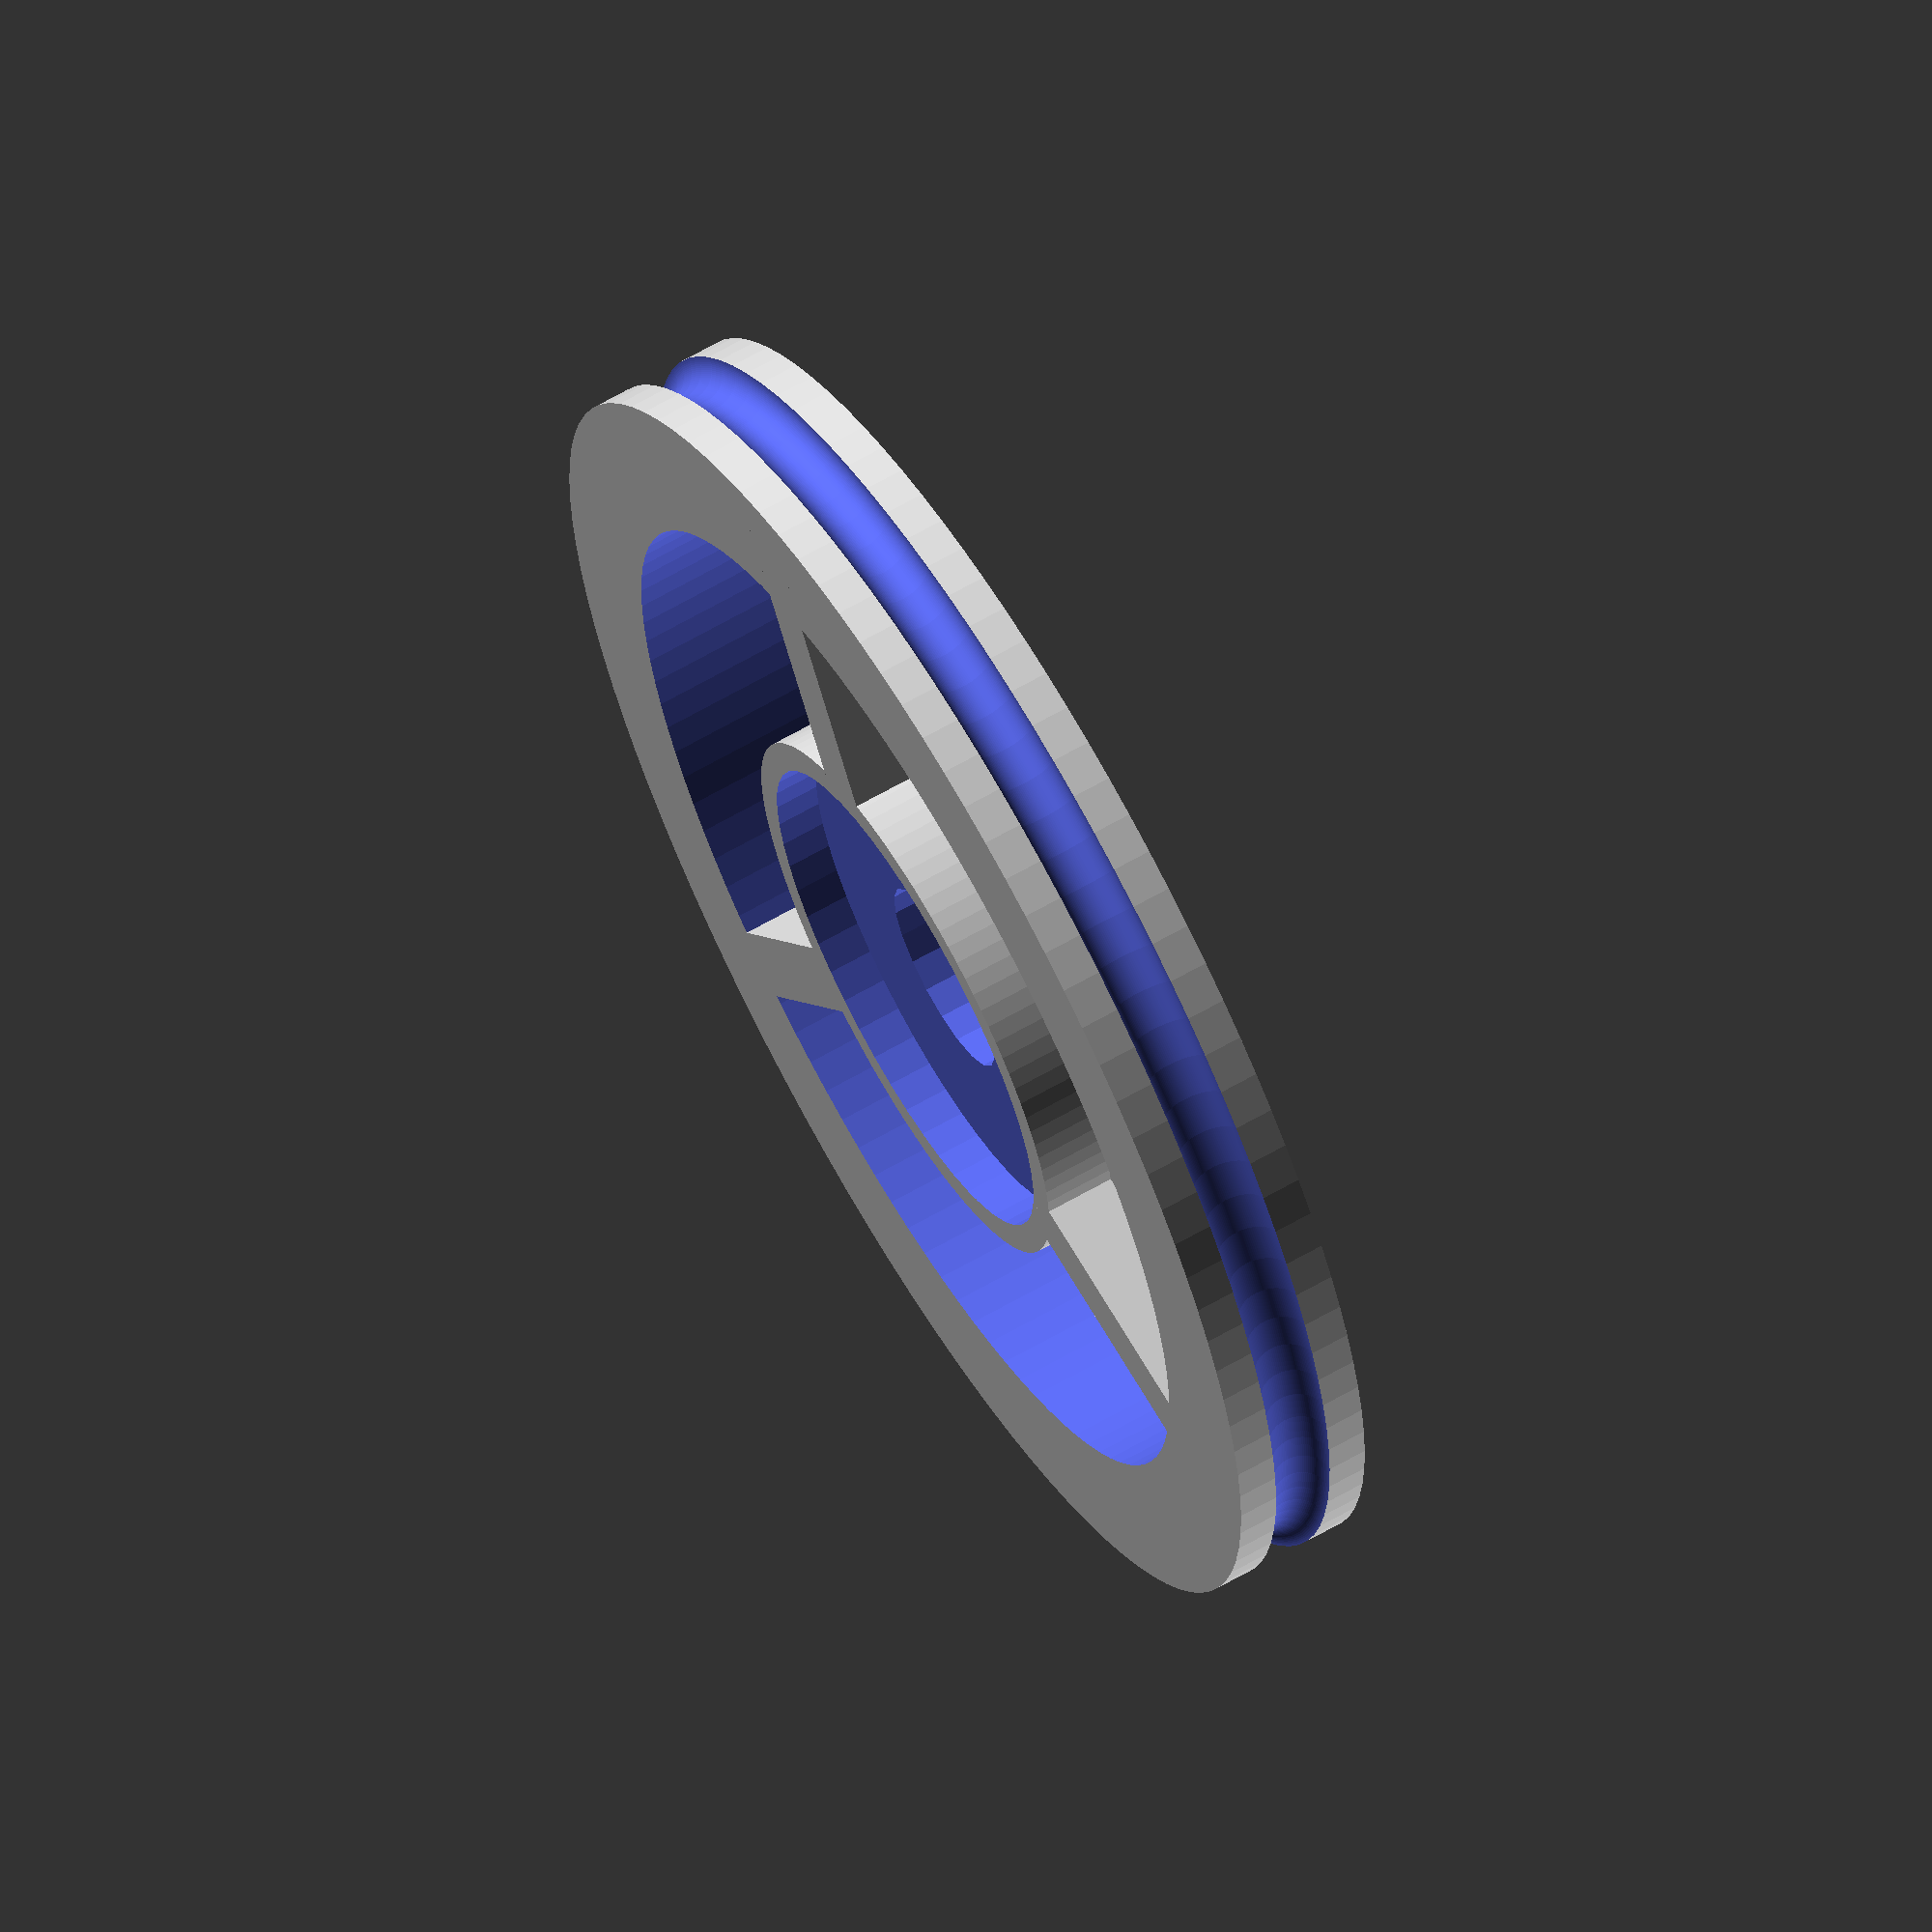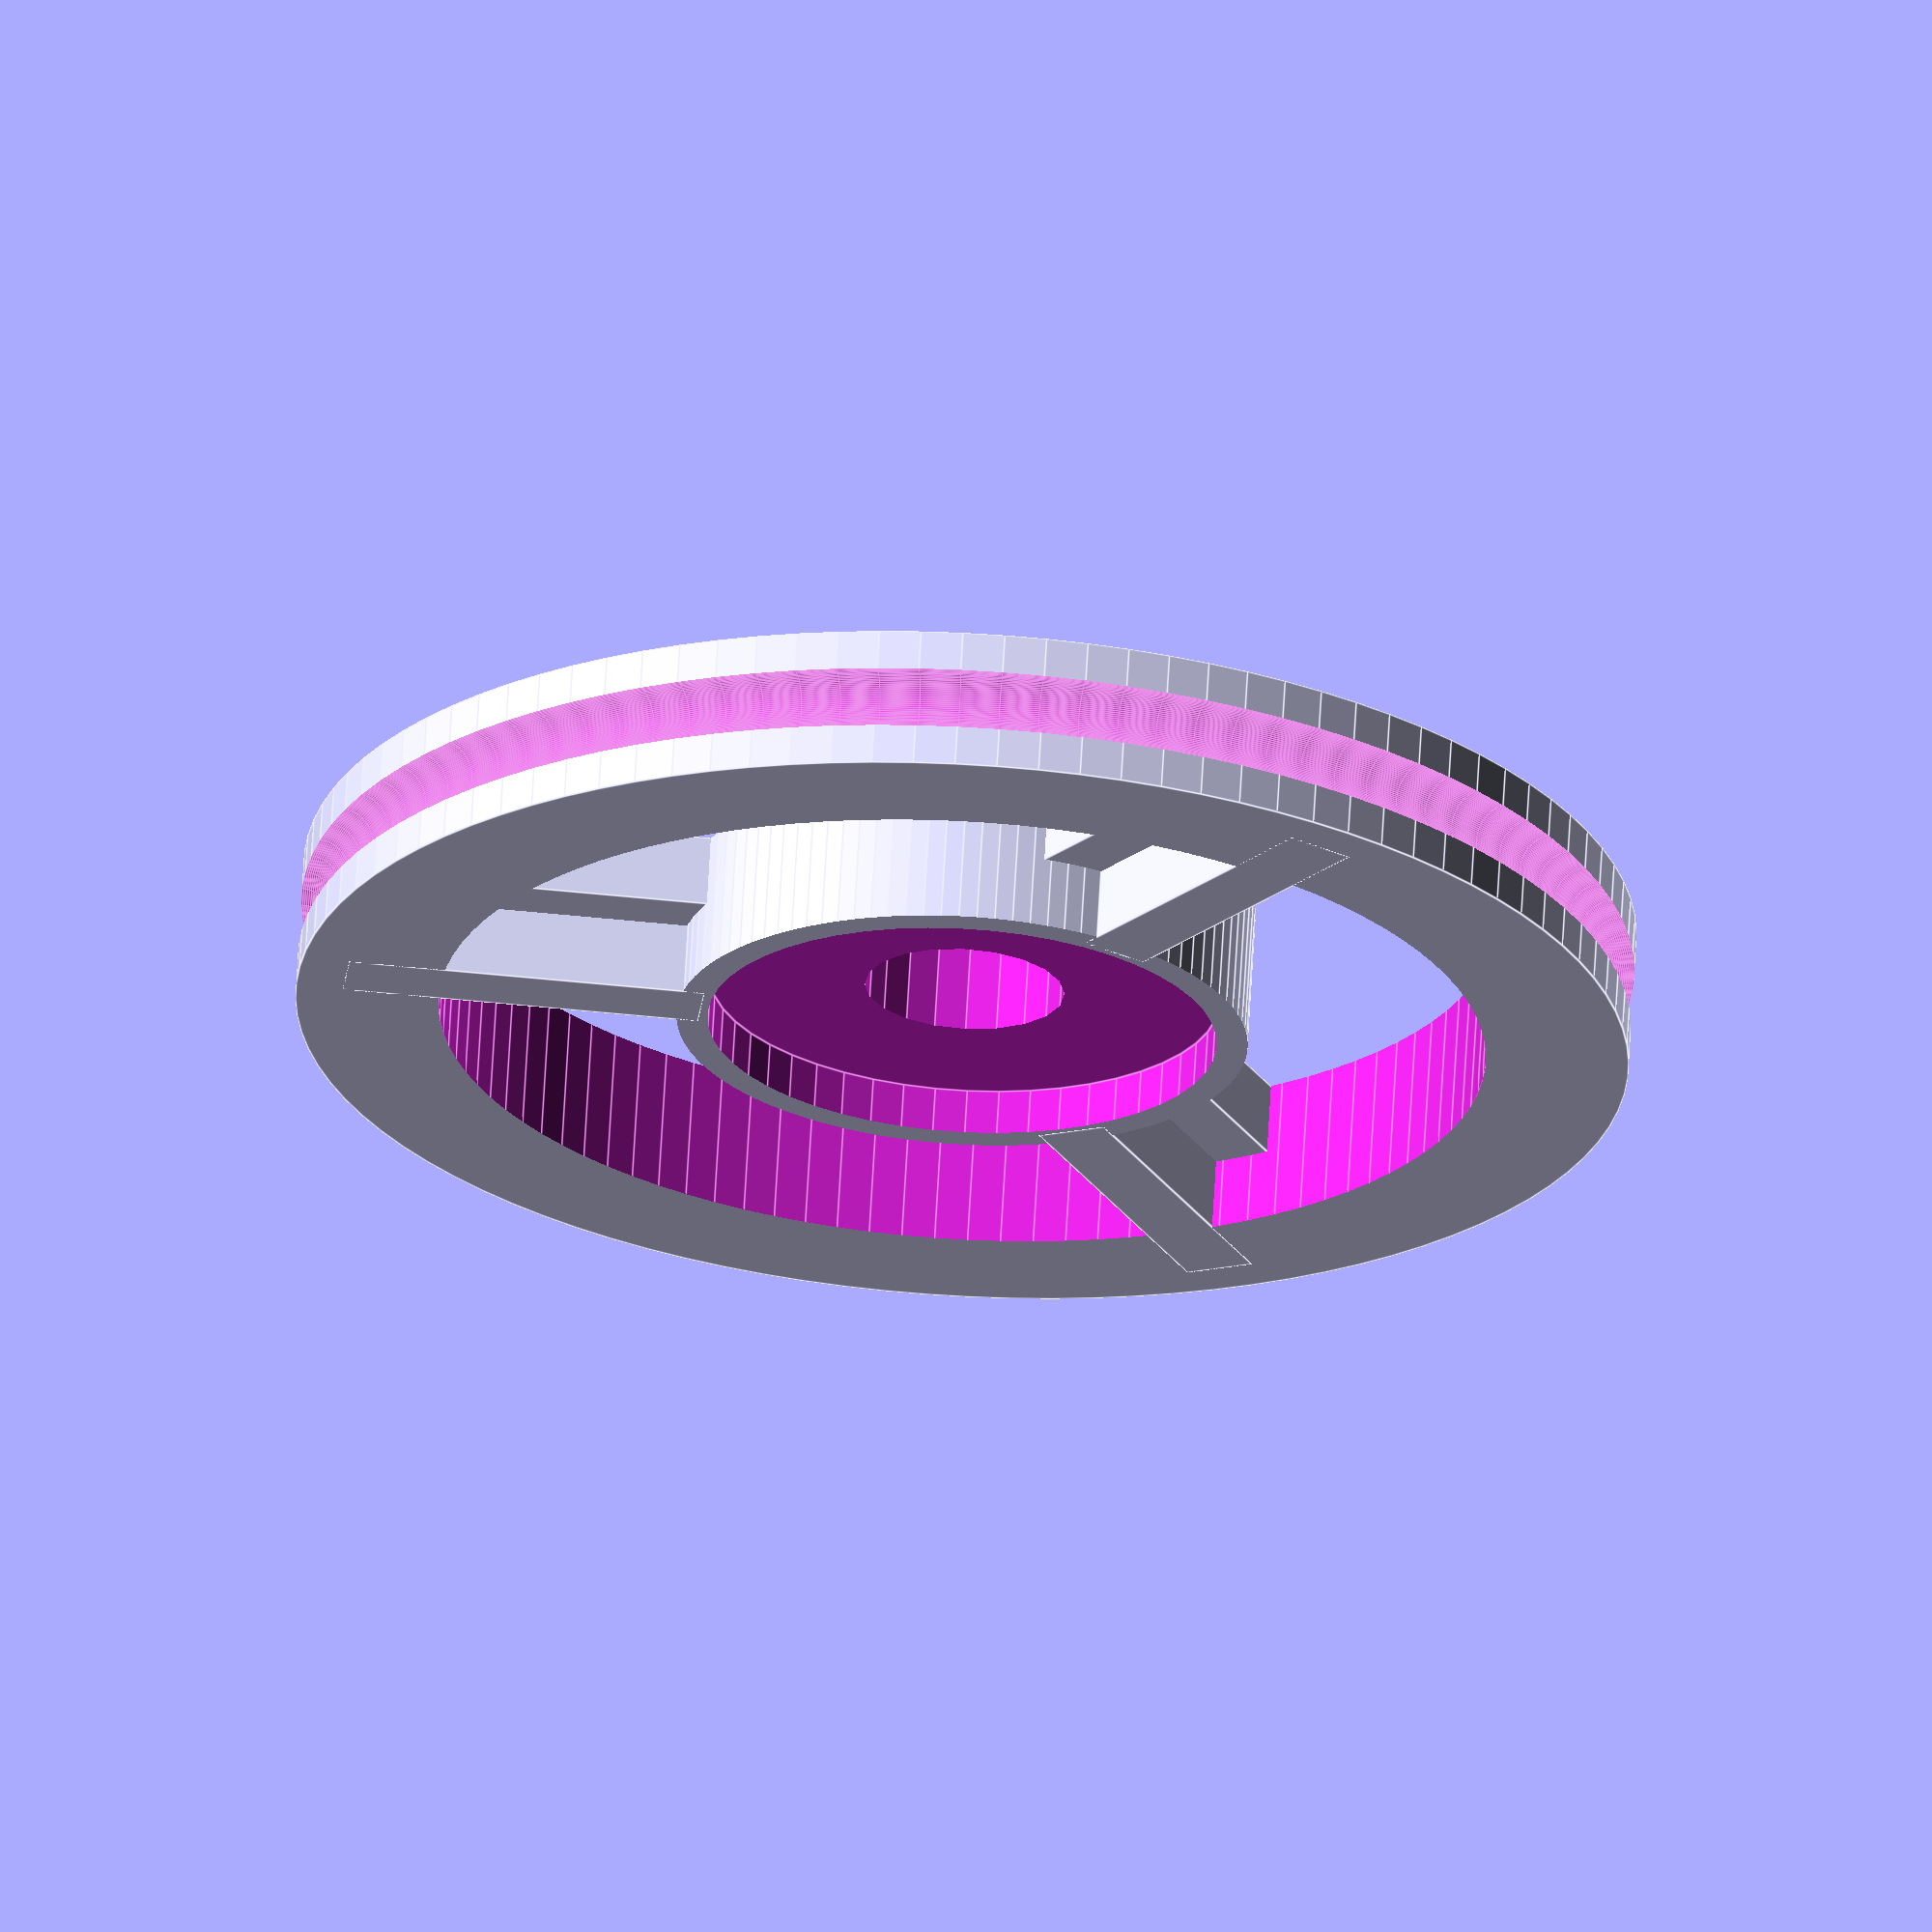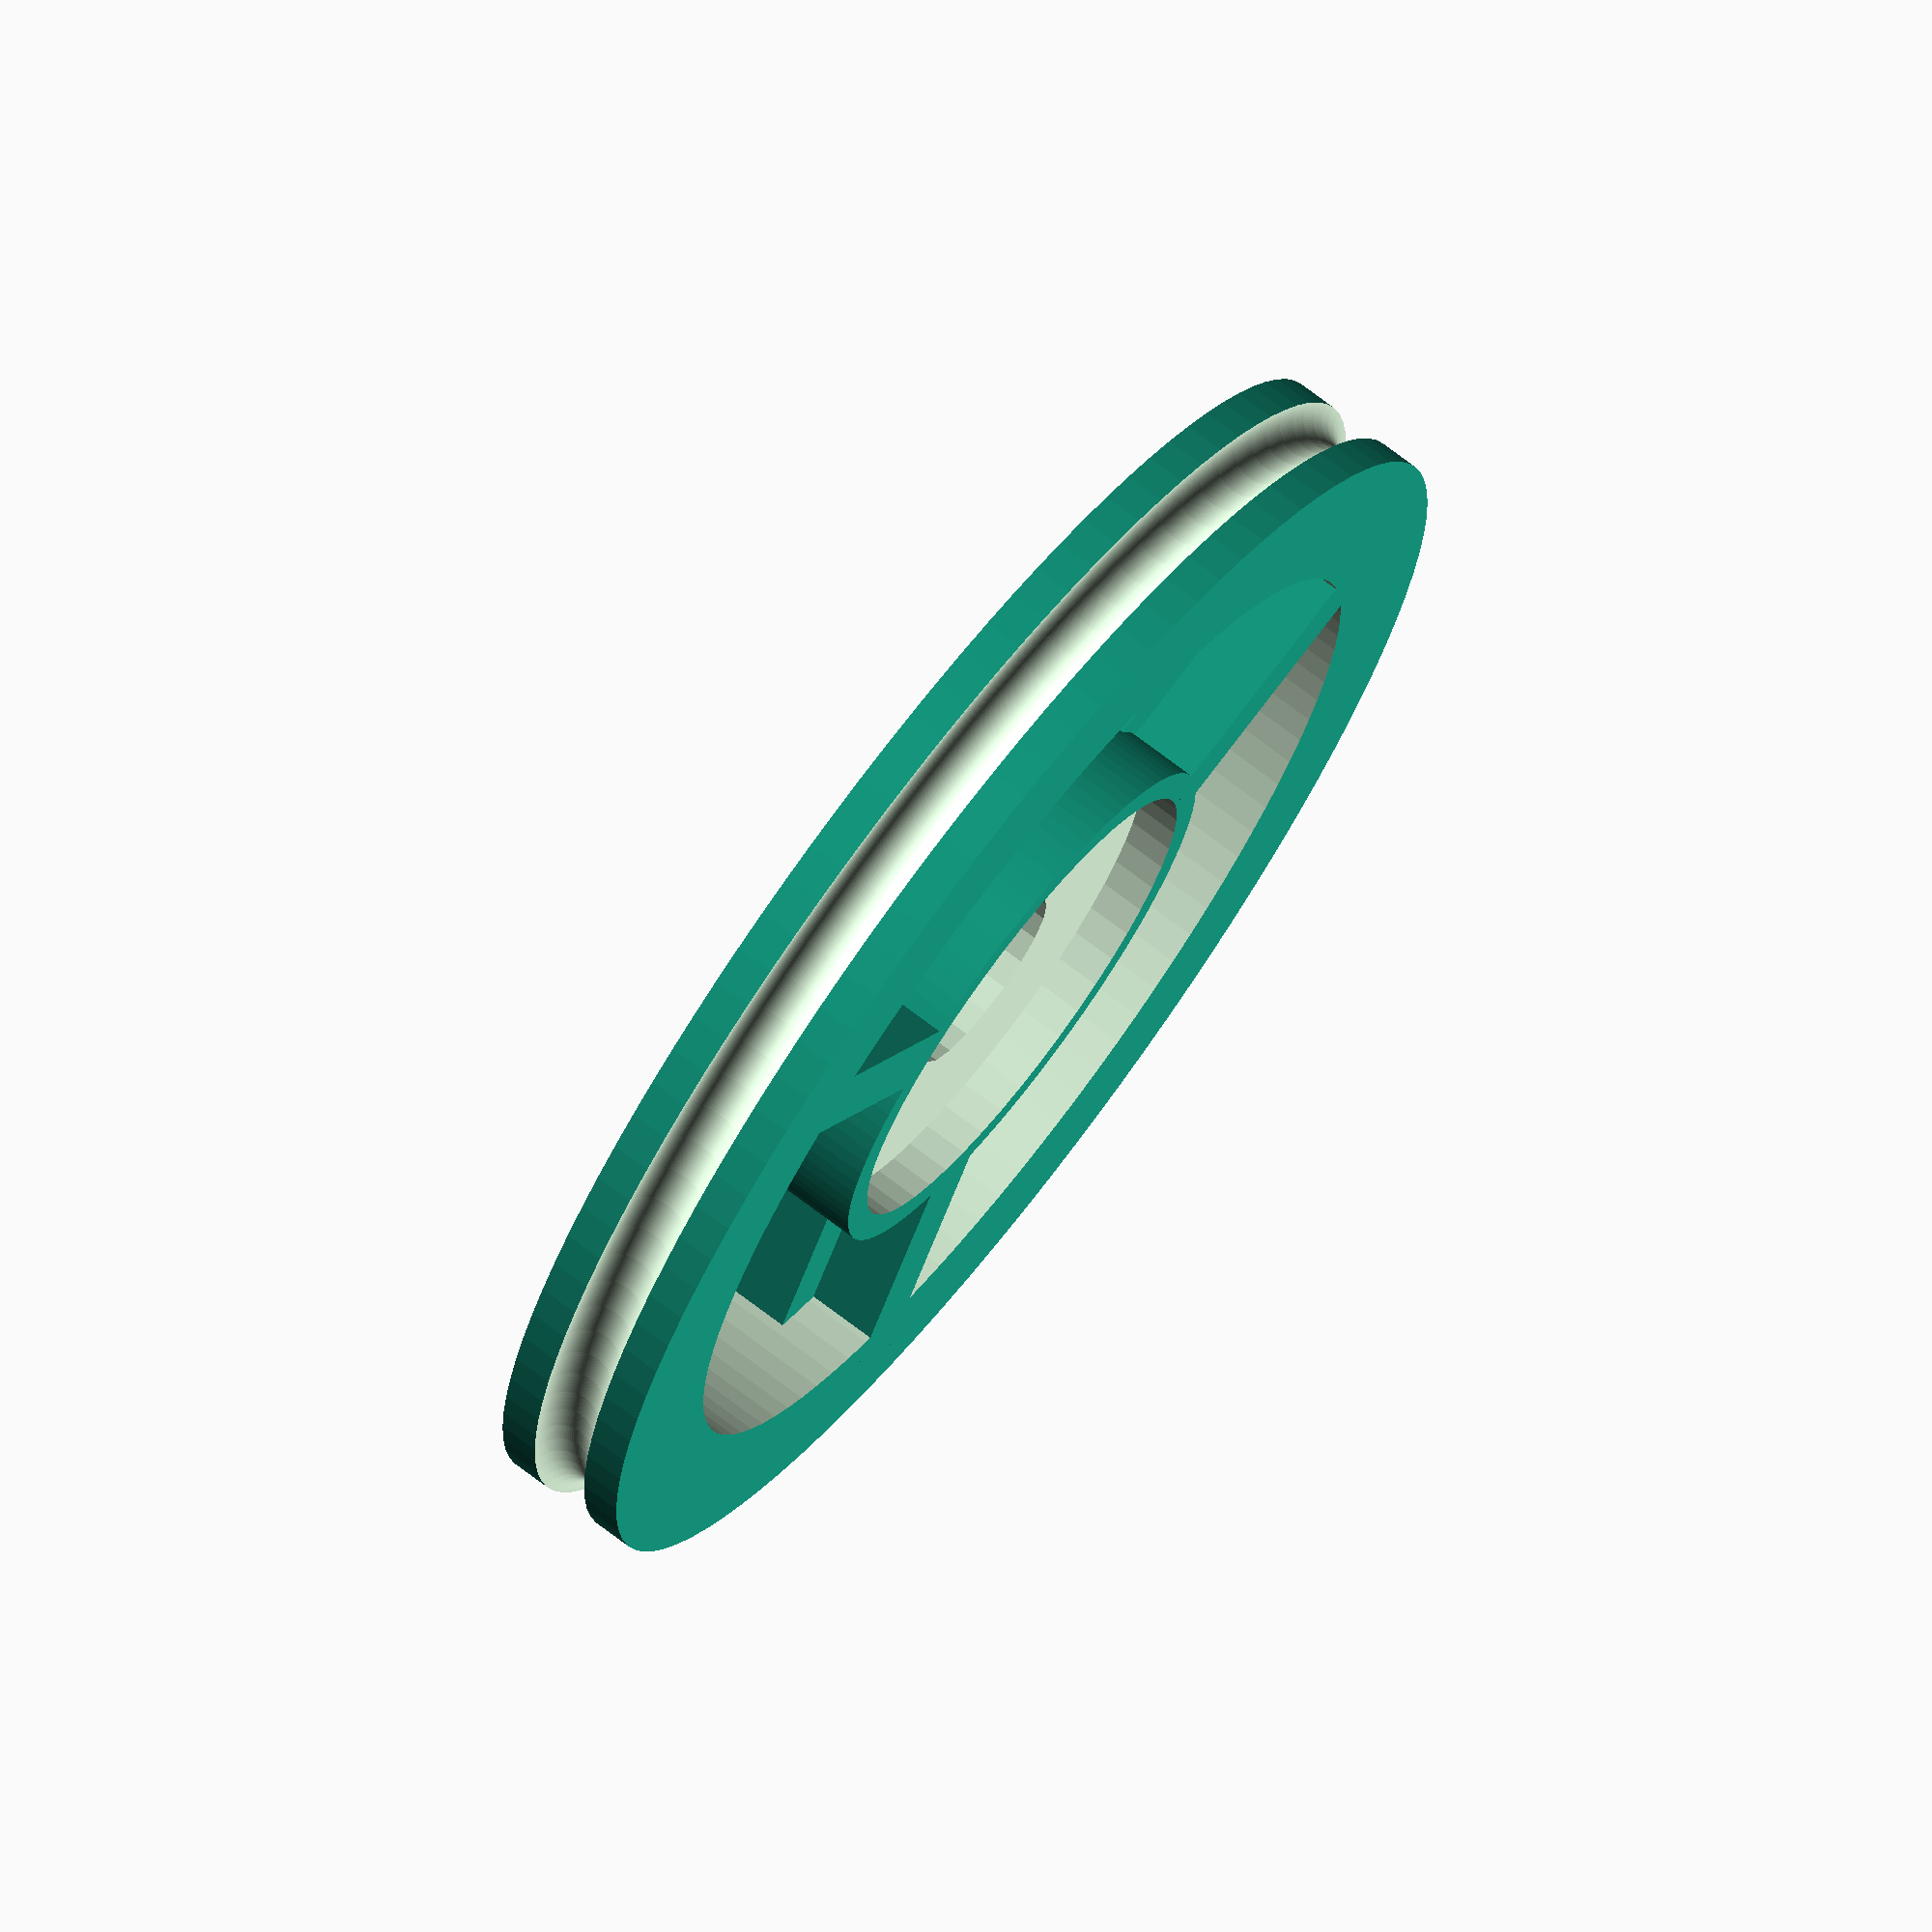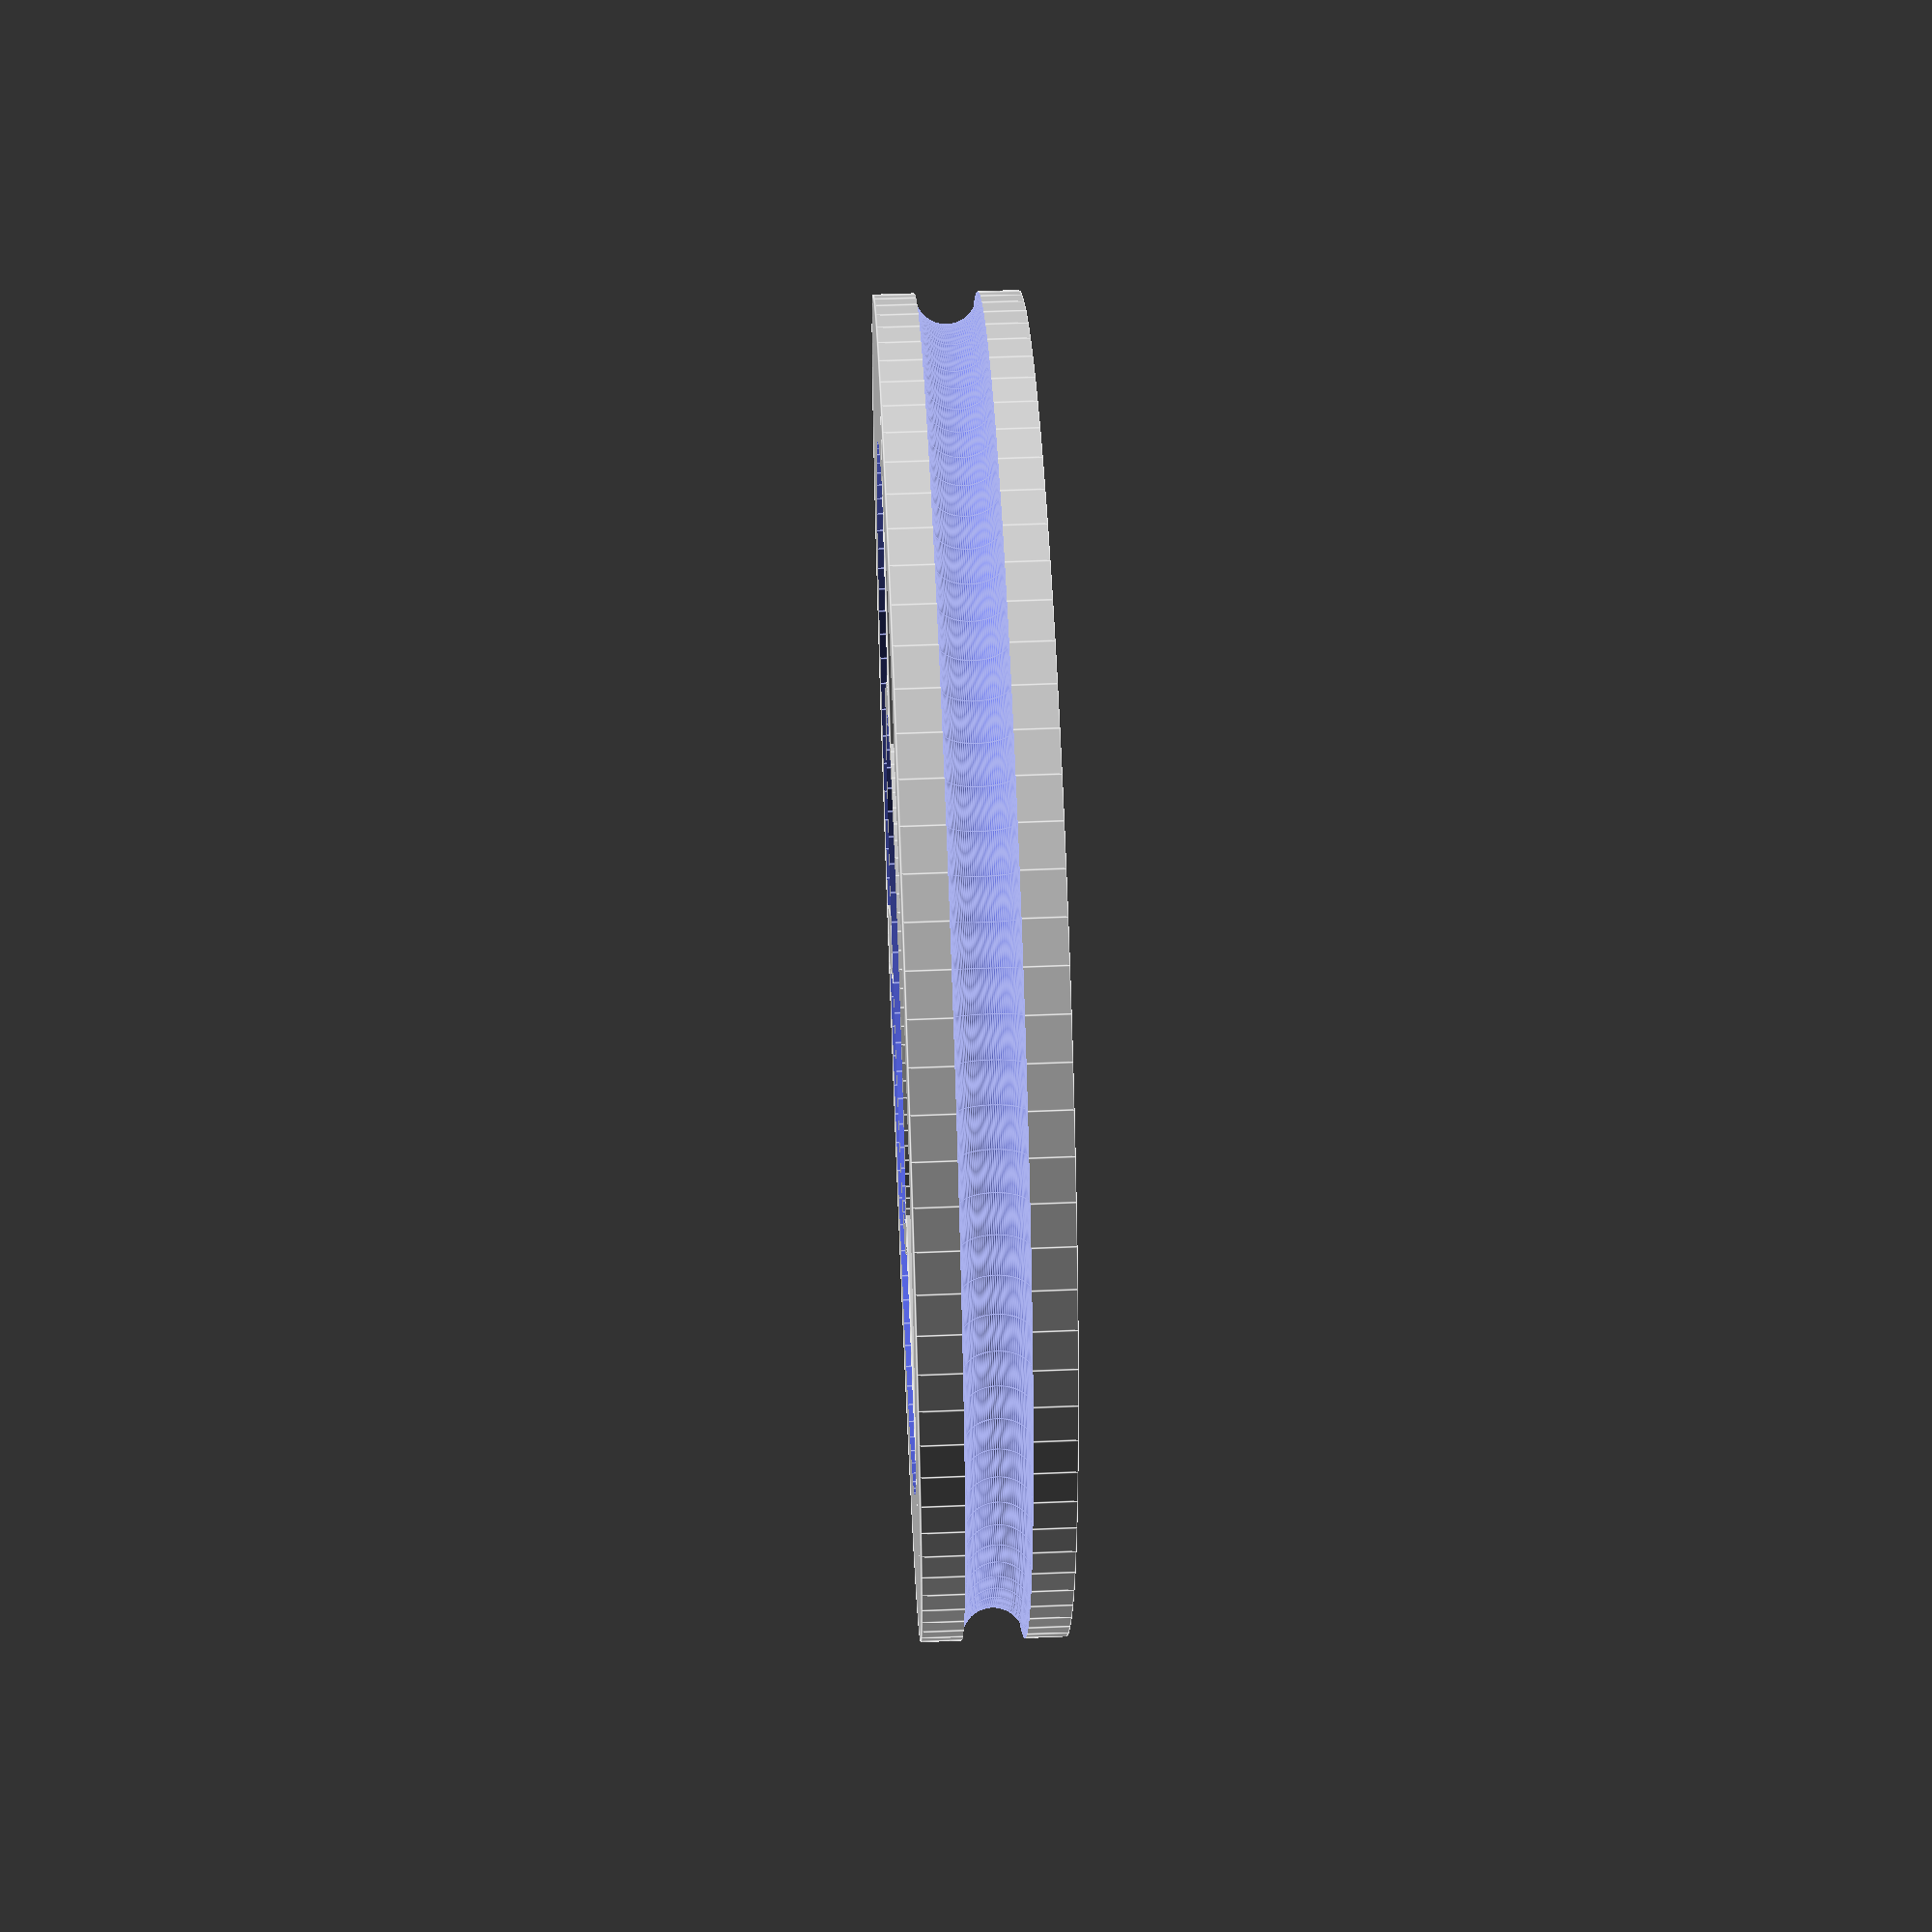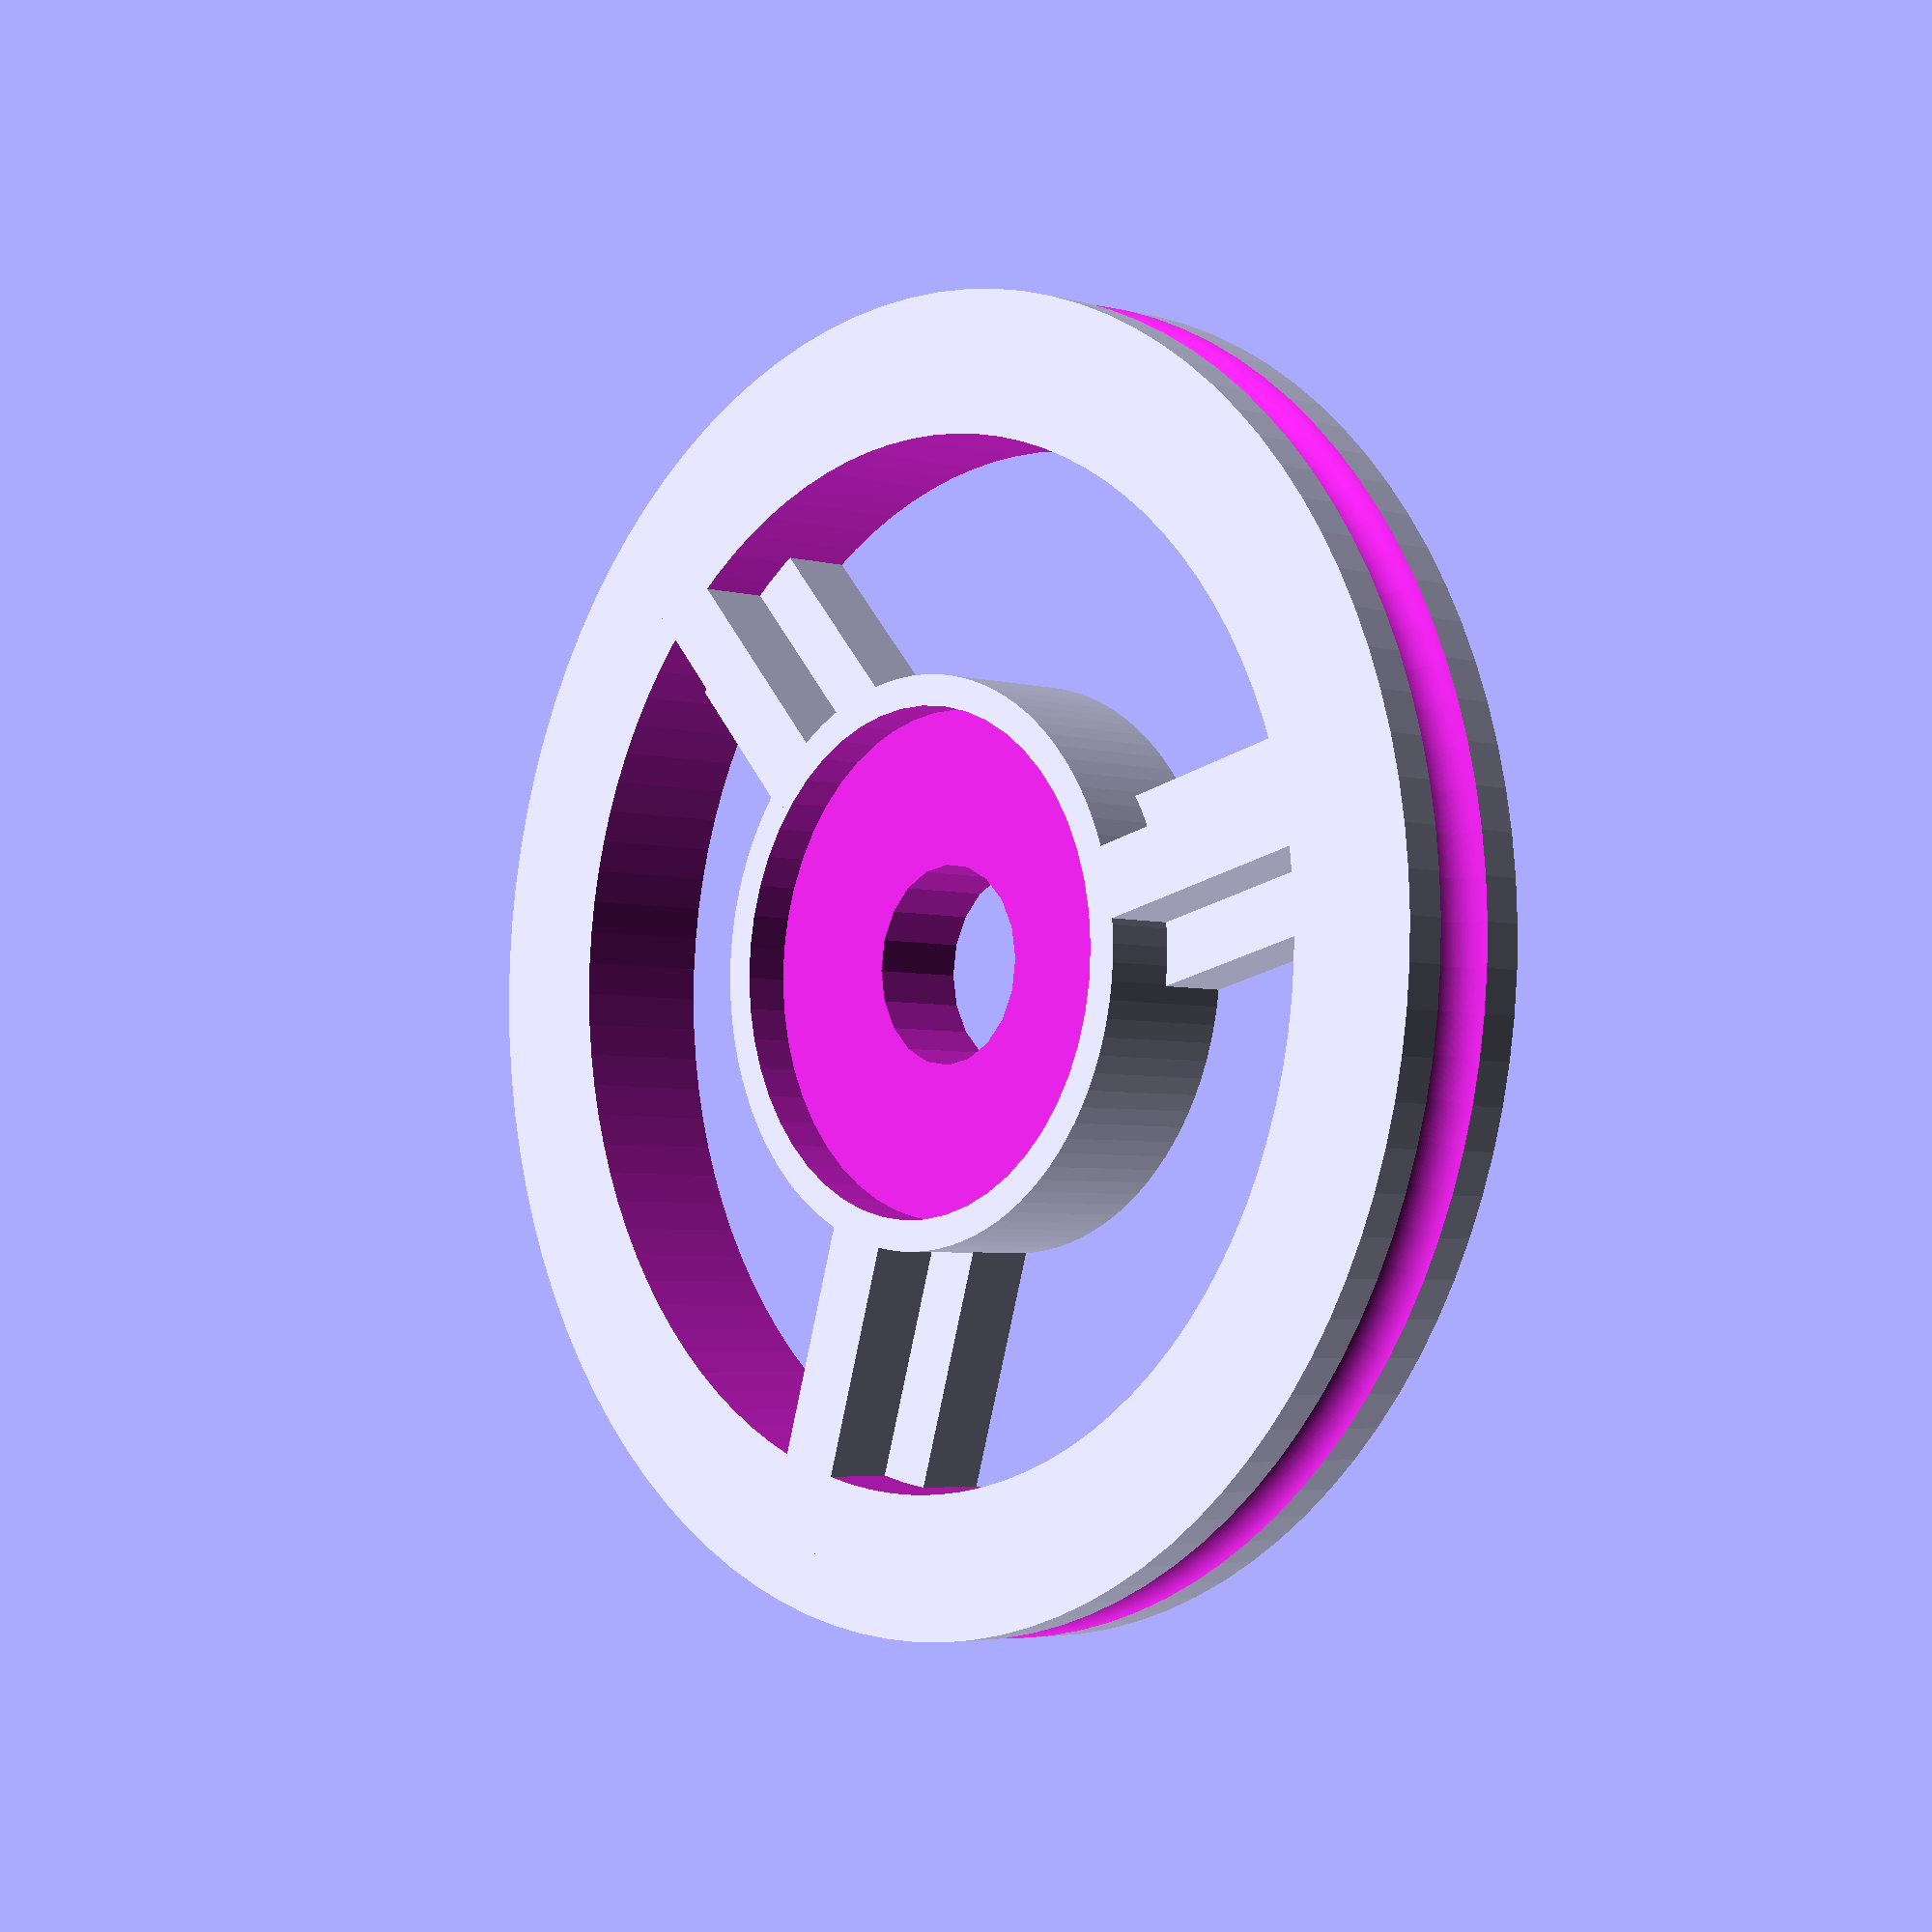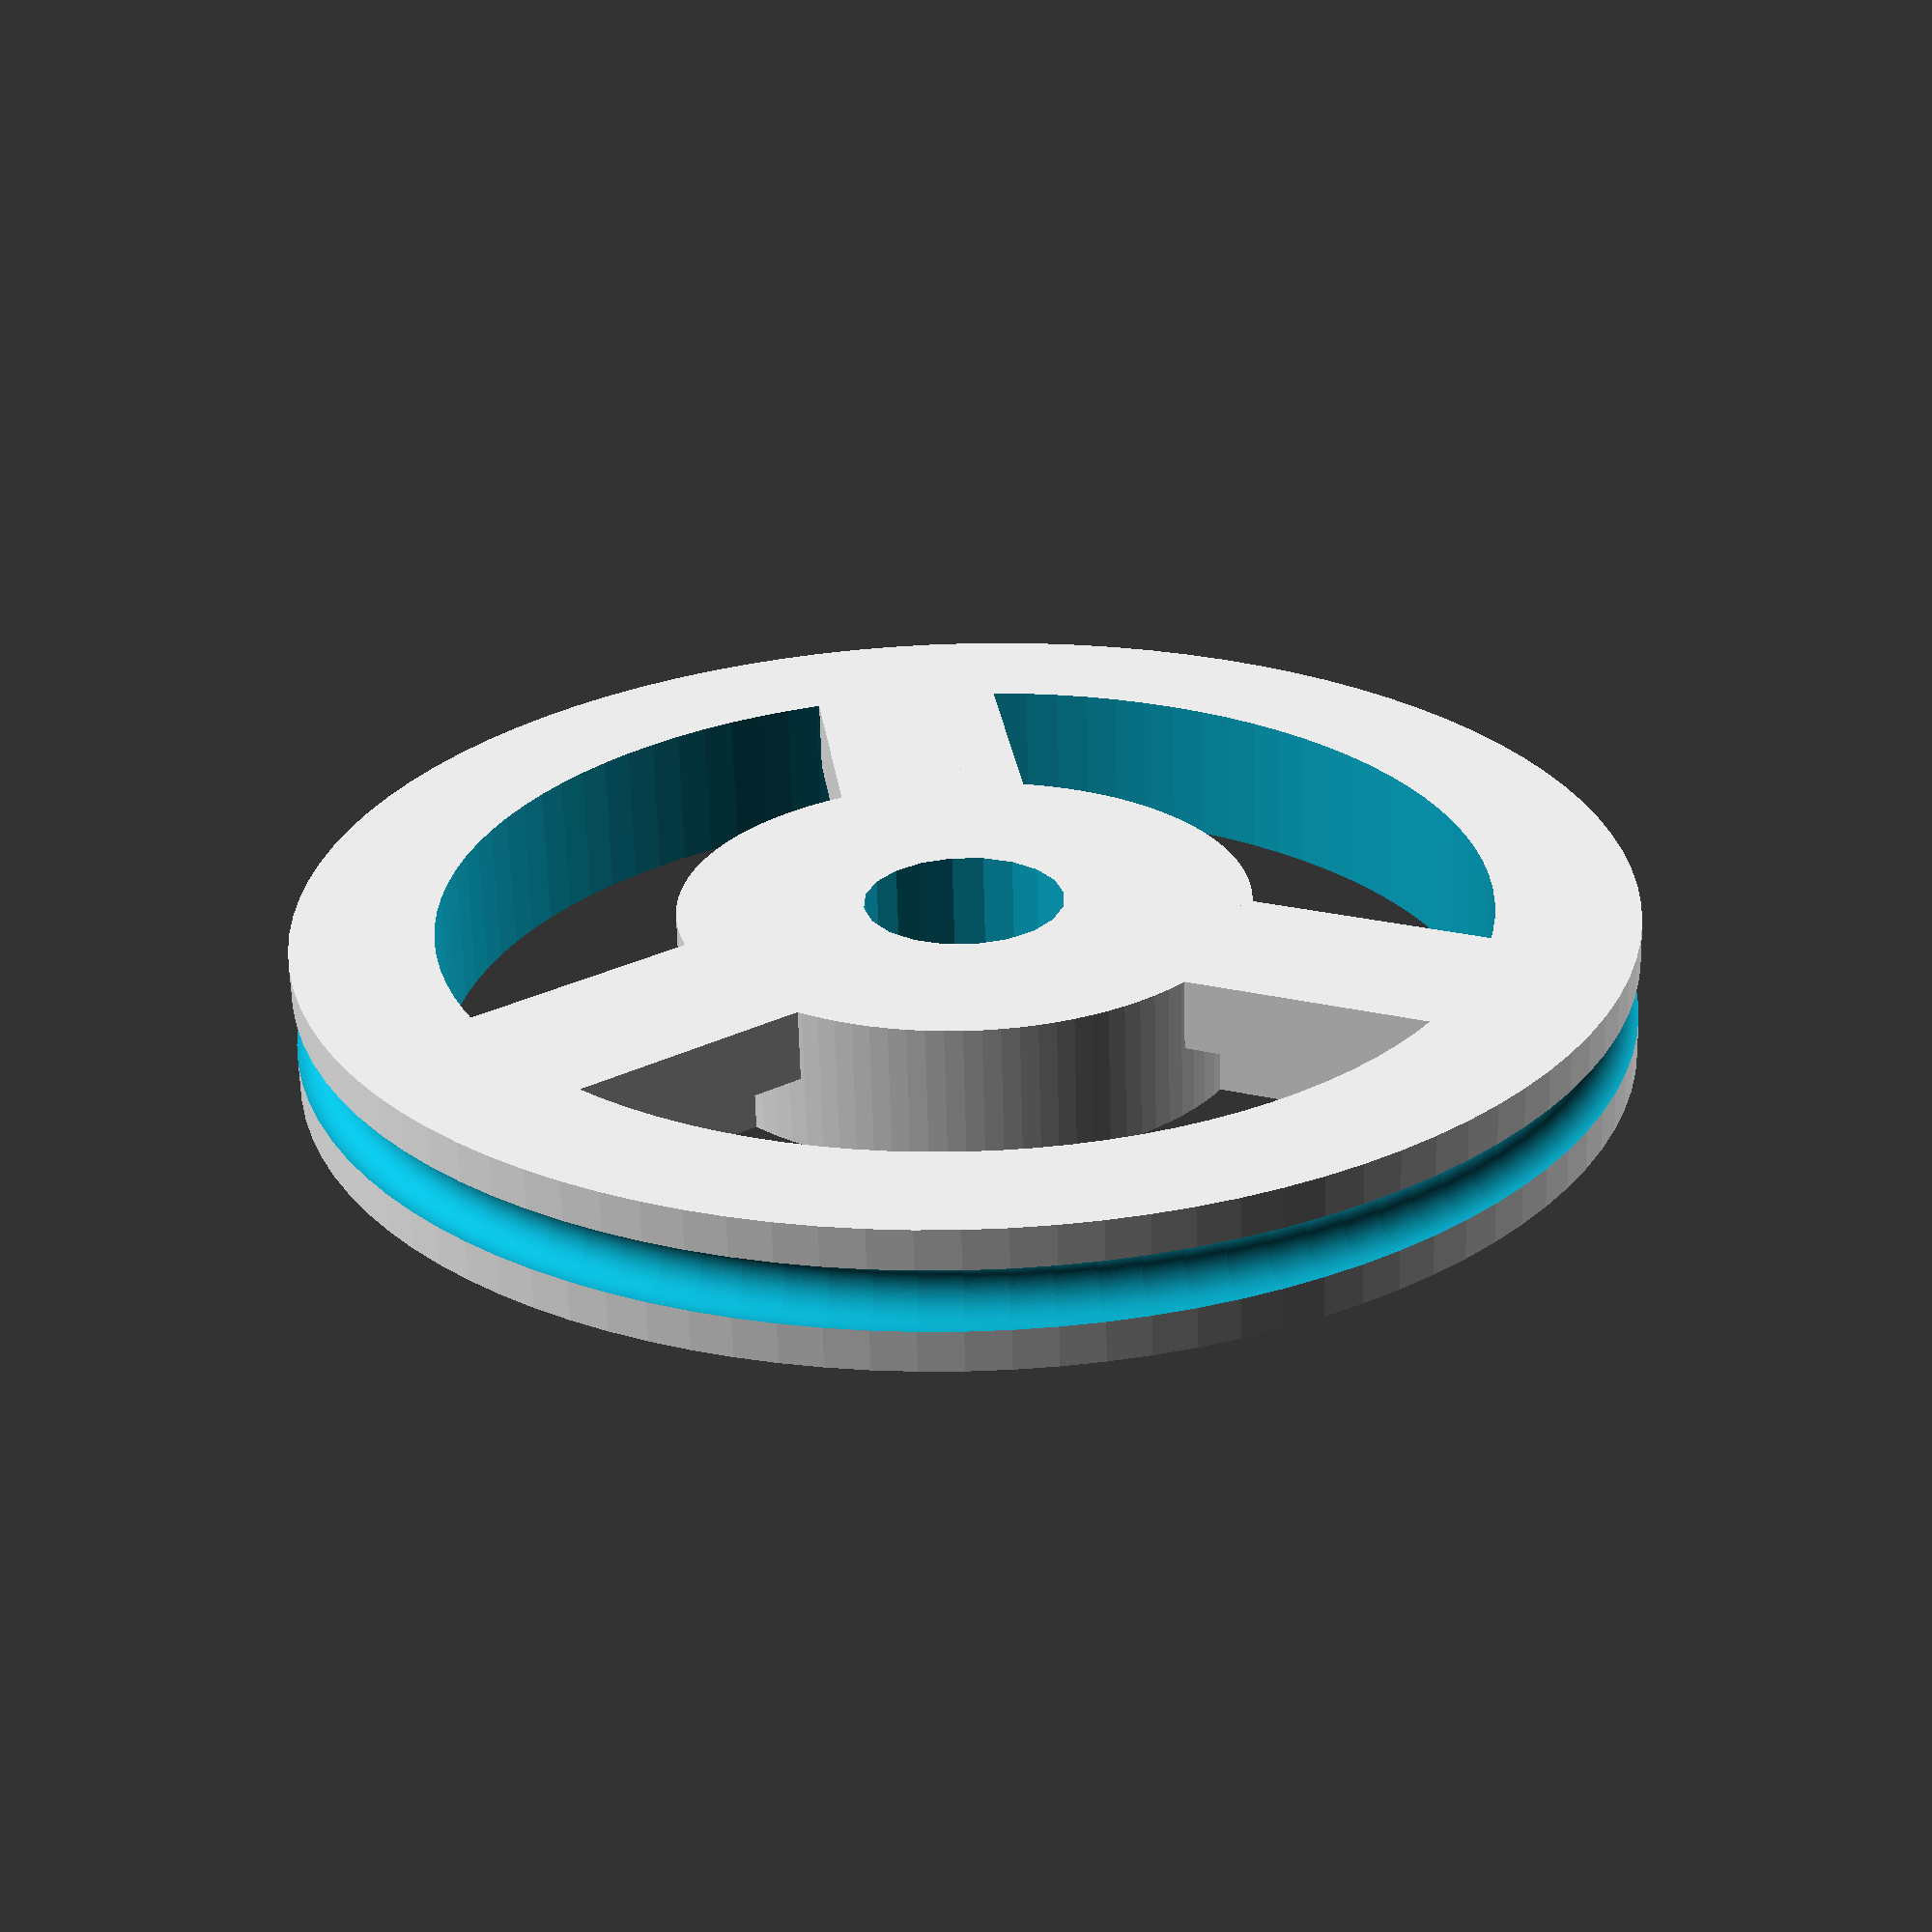
<openscad>
union() {
  difference() {
    difference() {
      difference() {
        difference() {
          cylinder(h=6.000, r1=28.000, r2=28.000, $fn=100, center=false);
          translate(v=[0.000, 0.000, -0.100]) {
          rotate([-180.000,-180.000,-180.000]){
            cylinder(h=6.100, r1=4.200, r2=4.200, $fn=20, center=false);
          } // End rotate
          } // End translate
        } // End difference
        translate(v=[0.000, 0.000, 4.100]) {
        rotate([-180.000,-180.000,-180.000]){
          cylinder(h=2.100, r1=10.700, r2=10.700, $fn=50, center=false);
        } // End rotate
        } // End translate
      } // End difference
      translate(v=[0.000, 0.000, 3.000]) {
      rotate([-180.000,-180.000,-180.000]){
        rotate_extrude(convexity=10, $fn=100) {
          translate(v=[28.000, 0.000, 0.000]) {
          rotate([-180.000,-180.000,-180.000]){
            circle(r=1.300, $fn=100);
          } // End rotate
          } // End translate
        } // End rotate_extrude
      } // End rotate
      } // End translate
    } // End difference
    translate(v=[0.000, 0.000, -0.100]) {
    rotate([-180.000,-180.000,-180.000]){
      difference() {
        cylinder(h=6.200, r1=22.000, r2=22.000, $fn=100, center=false);
        cylinder(h=6.300, r1=12.000, r2=12.000, $fn=100, center=false);
      } // End difference
    } // End rotate
    } // End translate
  } // End difference
  translate(v=[18.500, 0.000, 1.500]) {
  rotate([-180.000,-180.000,-180.000]){
    cube(size=[15.000, 8.000, 3.000], center=true);
  } // End rotate
  } // End translate
  translate(v=[18.500, 0.000, 3.000]) {
  rotate([-180.000,-180.000,-180.000]){
    cube(size=[15.000, 3.000, 6.000], center=true);
  } // End rotate
  } // End translate
  translate(v=[0.000, 0.000, 0.000]) {
  rotate([-180.000,-180.000,-60.000]){
    union() {
      translate(v=[18.500, 0.000, 1.500]) {
      rotate([-180.000,-180.000,-180.000]){
        cube(size=[15.000, 8.000, 3.000], center=true);
      } // End rotate
      } // End translate
      translate(v=[18.500, 0.000, 3.000]) {
      rotate([-180.000,-180.000,-180.000]){
        cube(size=[15.000, 3.000, 6.000], center=true);
      } // End rotate
      } // End translate
    } // End union
  } // End rotate
  } // End translate
  translate(v=[0.000, 0.000, 0.000]) {
  rotate([-180.000,-180.000,60.000]){
    union() {
      translate(v=[18.500, 0.000, 1.500]) {
      rotate([-180.000,-180.000,-180.000]){
        cube(size=[15.000, 8.000, 3.000], center=true);
      } // End rotate
      } // End translate
      translate(v=[18.500, 0.000, 3.000]) {
      rotate([-180.000,-180.000,-180.000]){
        cube(size=[15.000, 3.000, 6.000], center=true);
      } // End rotate
      } // End translate
    } // End union
  } // End rotate
  } // End translate
} // End union

</openscad>
<views>
elev=115.5 azim=183.0 roll=120.2 proj=o view=wireframe
elev=113.5 azim=125.4 roll=176.8 proj=o view=edges
elev=108.0 azim=54.5 roll=232.6 proj=o view=wireframe
elev=306.3 azim=130.1 roll=87.5 proj=p view=edges
elev=184.3 azim=287.6 roll=132.0 proj=p view=solid
elev=63.8 azim=277.0 roll=181.5 proj=p view=wireframe
</views>
